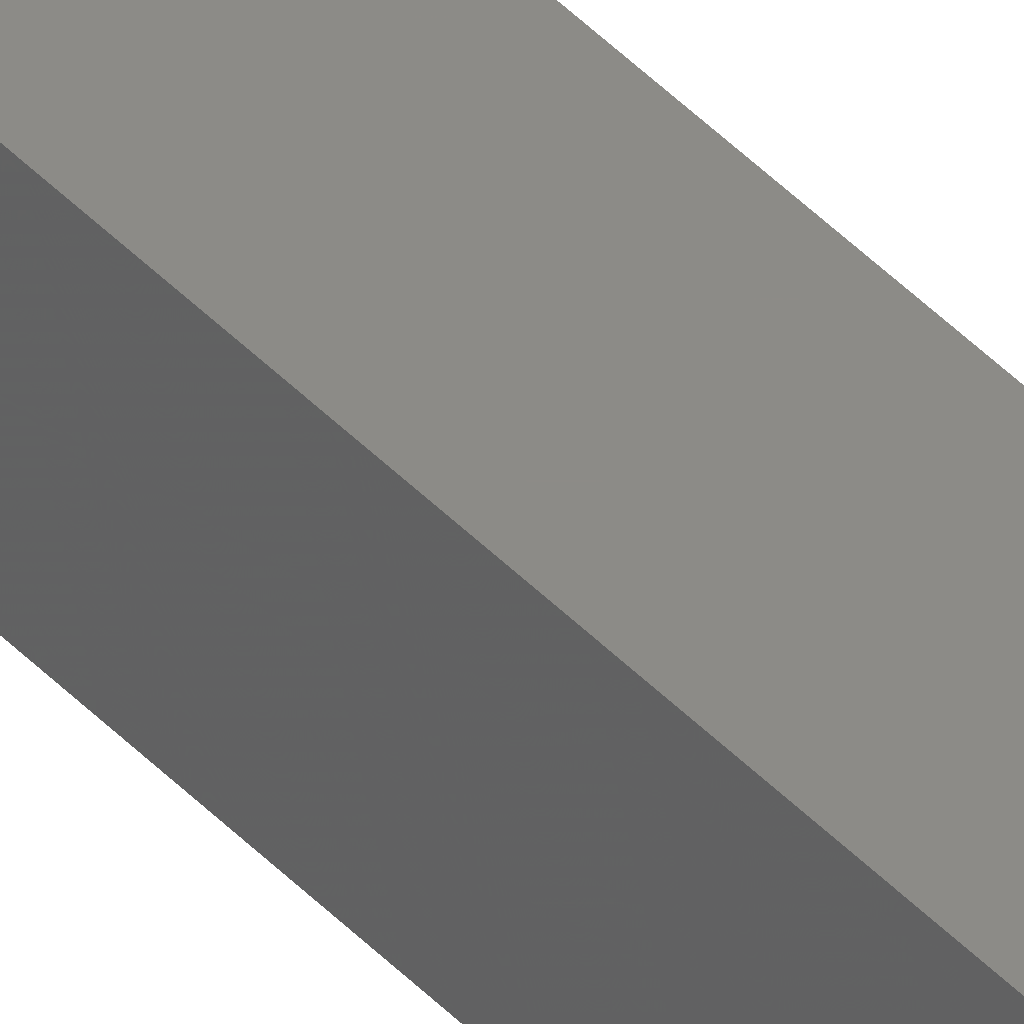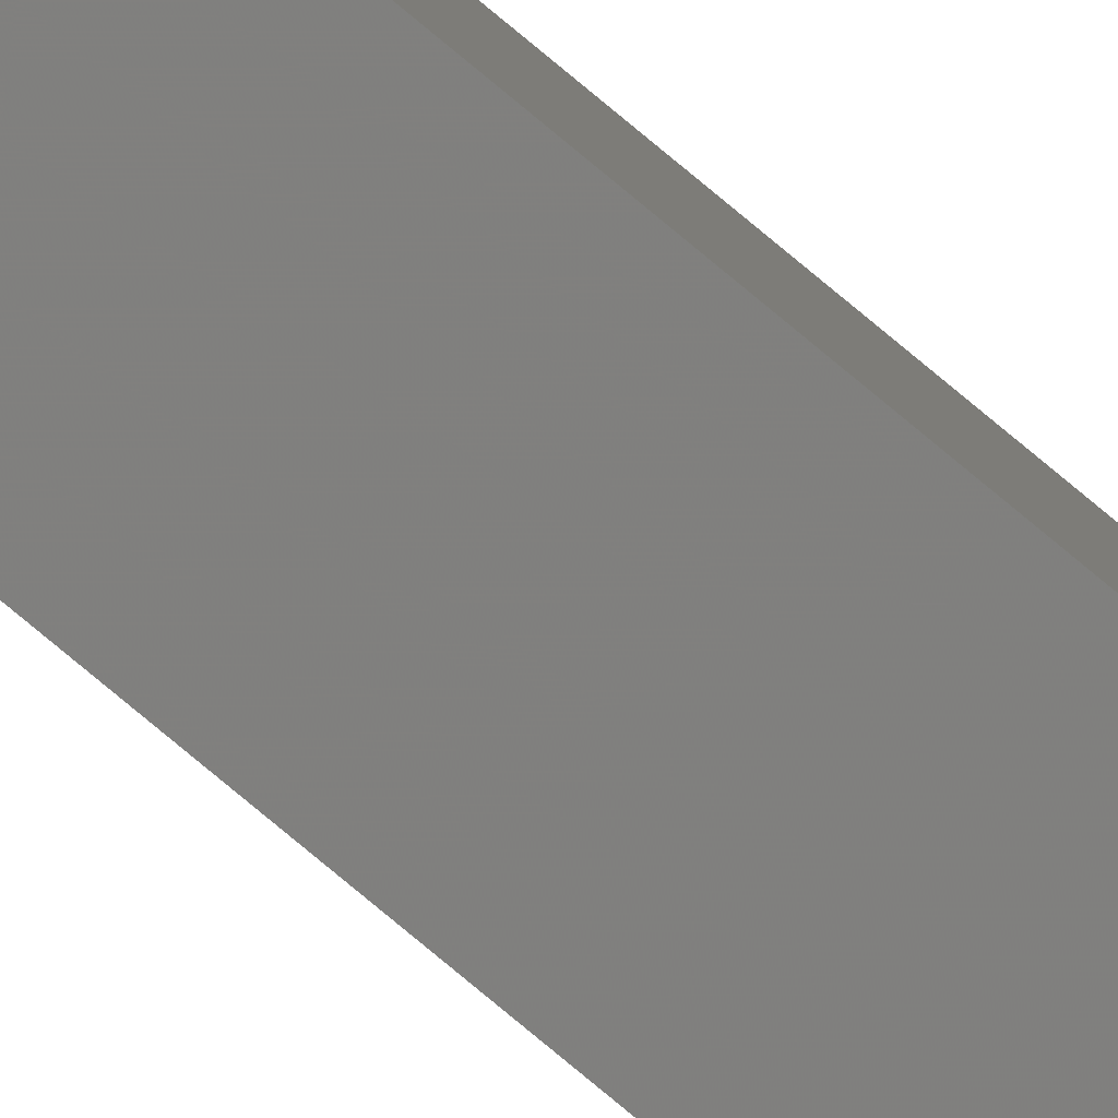
<metadata>
{"format":"stl","ext":"stl","renderer":"f3d","projection":"perspective","resolution":1024,"background":"white","views":[{"elev":36.3,"azim":-35.4,"up":"+Y"},{"elev":-75.0,"azim":-130.2,"up":"+Y"}]}
</metadata>
<code>
# stl→obj: 16 verts, 28 faces
v -9.838 -3.855 196.2
v -9.818 -3.857 196.2
v -9.818 -3.857 199.8
v -9.838 -3.855 199.8
v -9.857 -3.853 196.2
v -9.857 -3.853 199.8
v -9.877 -3.851 199.8
v -9.877 -3.851 196.2
v -9.872 -3.801 199.8
v -9.872 -3.801 196.2
v -9.812 -3.807 199.8
v -9.832 -3.805 196.2
v -9.832 -3.805 199.8
v -9.812 -3.807 196.2
v -9.852 -3.803 196.2
v -9.852 -3.803 199.8
f 1 2 3
f 1 3 4
f 5 4 6
f 5 6 7
f 5 1 4
f 8 5 7
f 8 7 9
f 10 8 9
f 11 12 13
f 14 12 11
f 13 15 16
f 16 15 9
f 12 15 13
f 15 10 9
f 2 14 11
f 2 11 3
f 15 8 10
f 12 5 15
f 15 5 8
f 14 1 12
f 12 1 5
f 14 2 1
f 7 16 9
f 6 16 7
f 4 13 16
f 4 16 6
f 3 11 13
f 3 13 4

</code>
